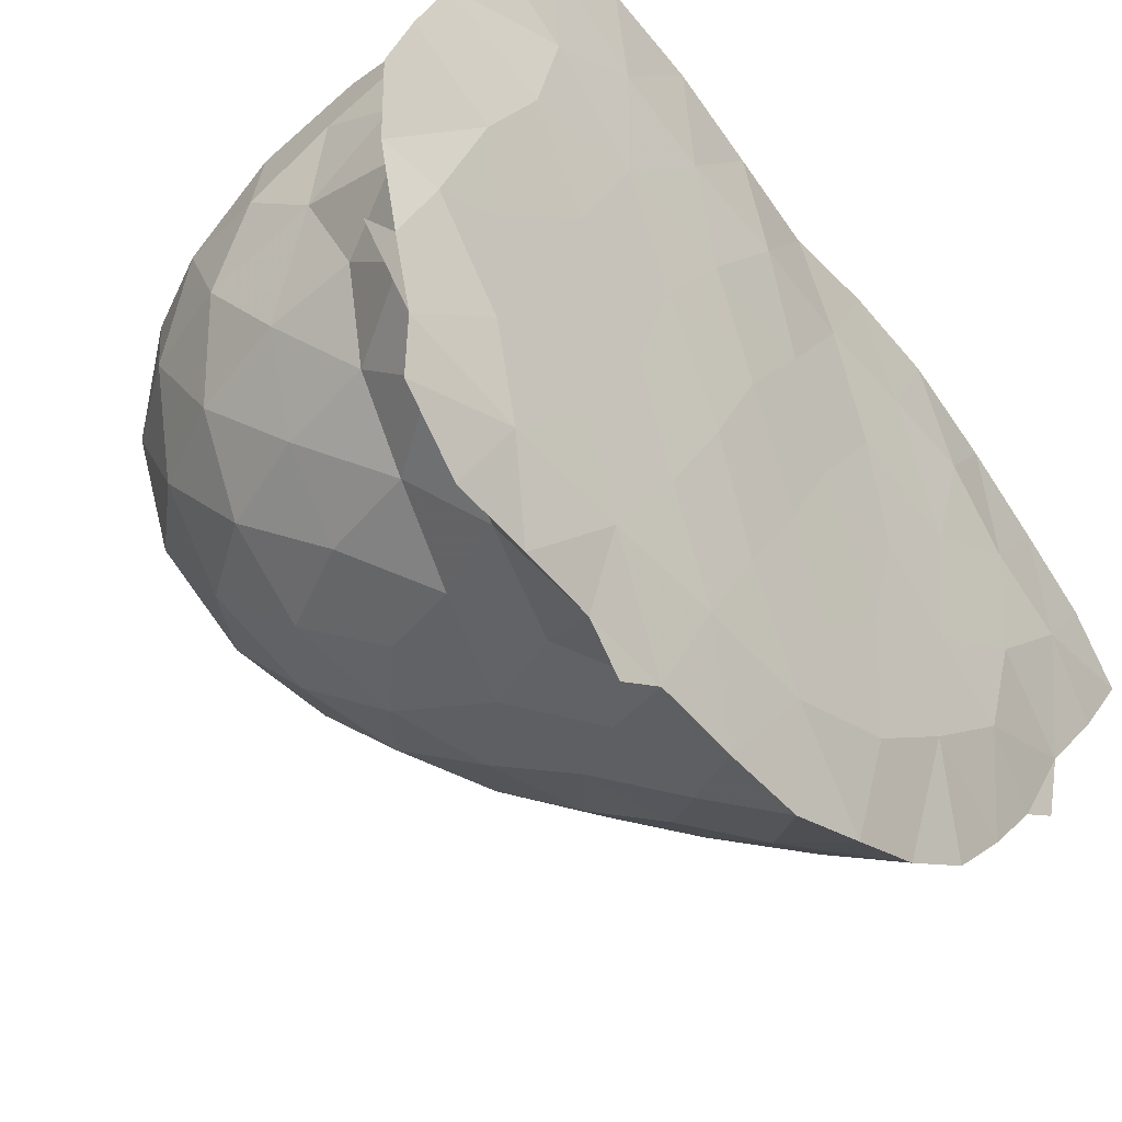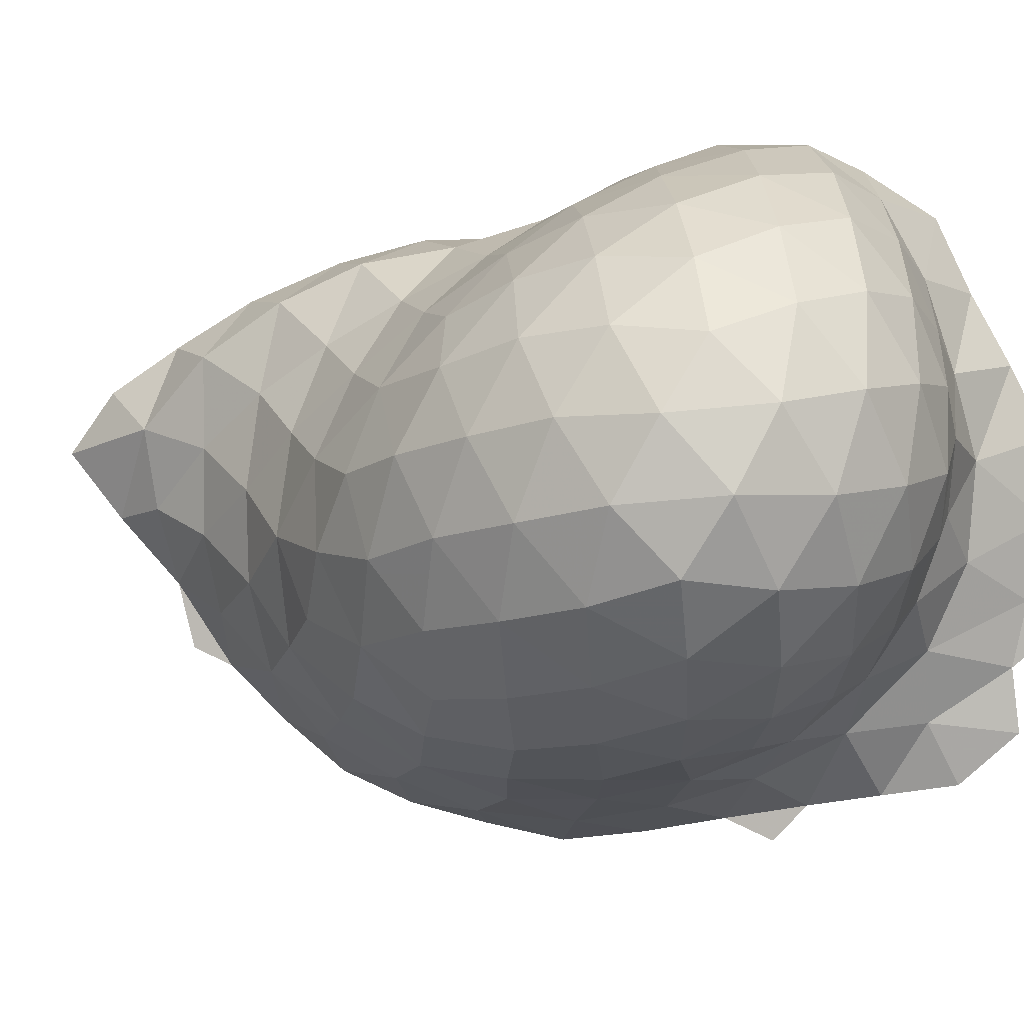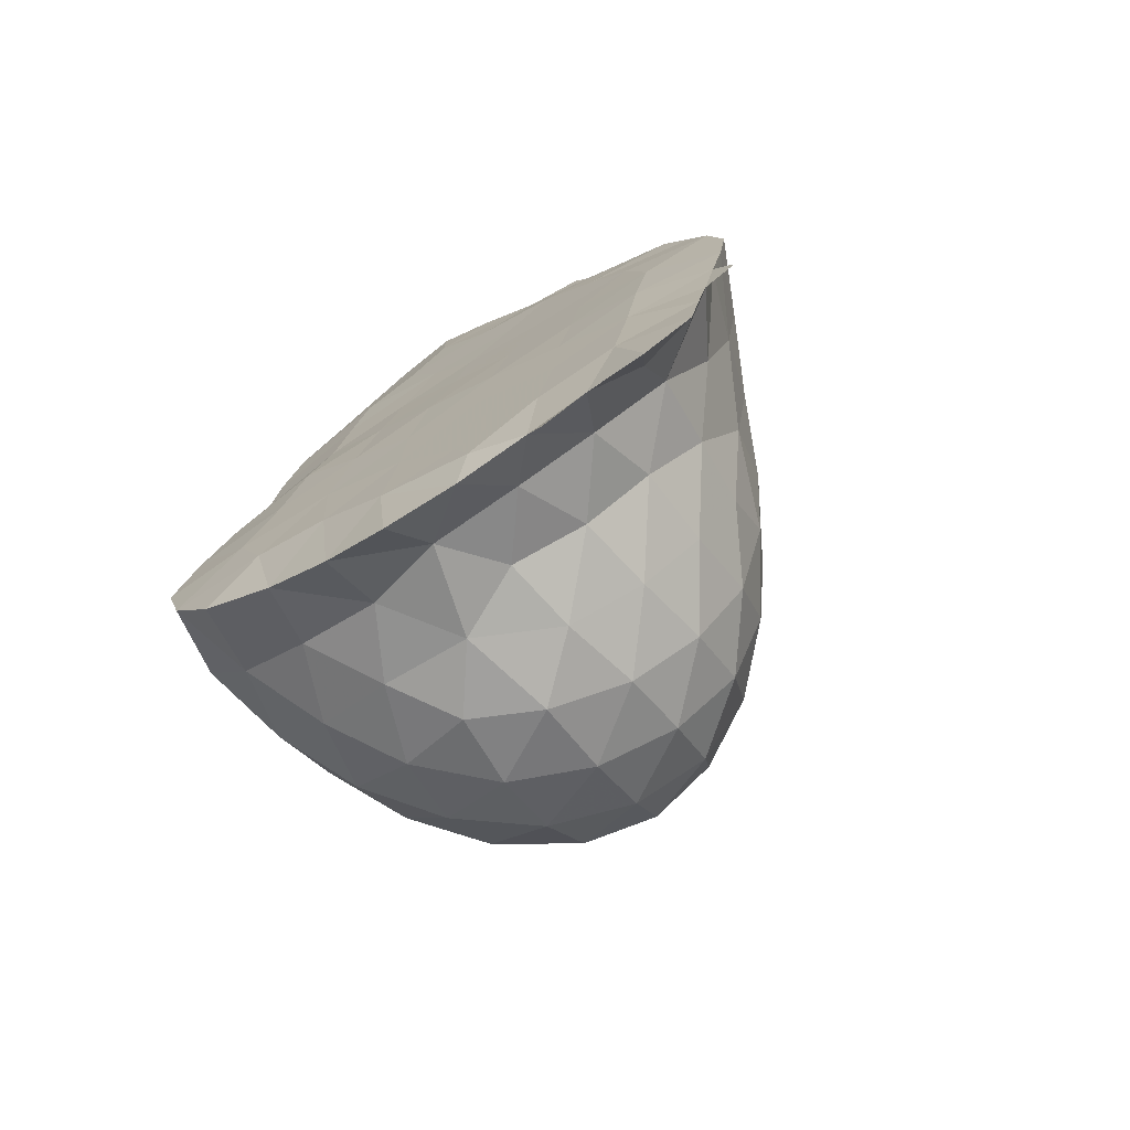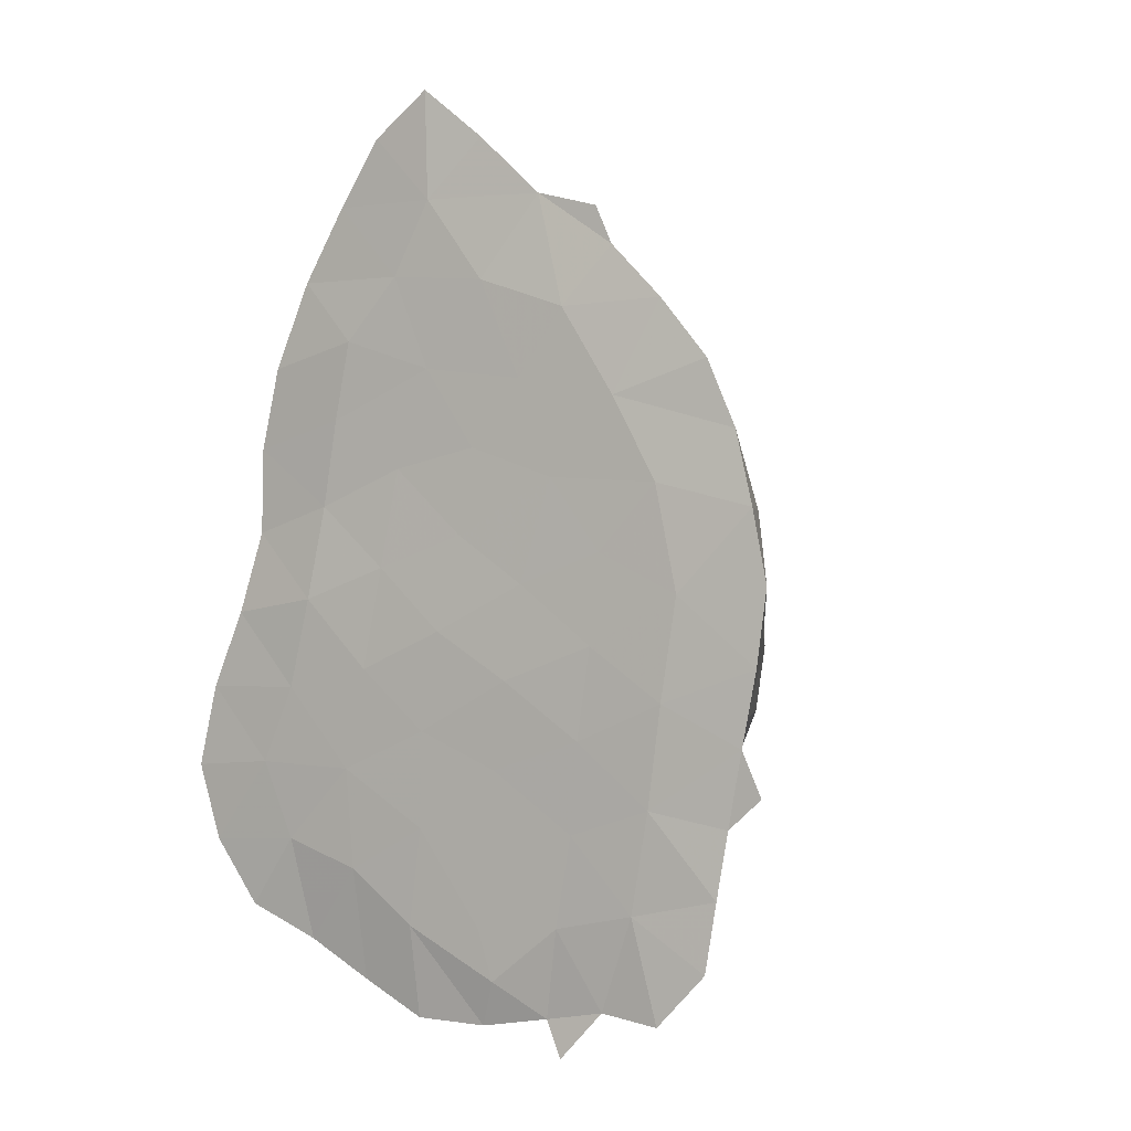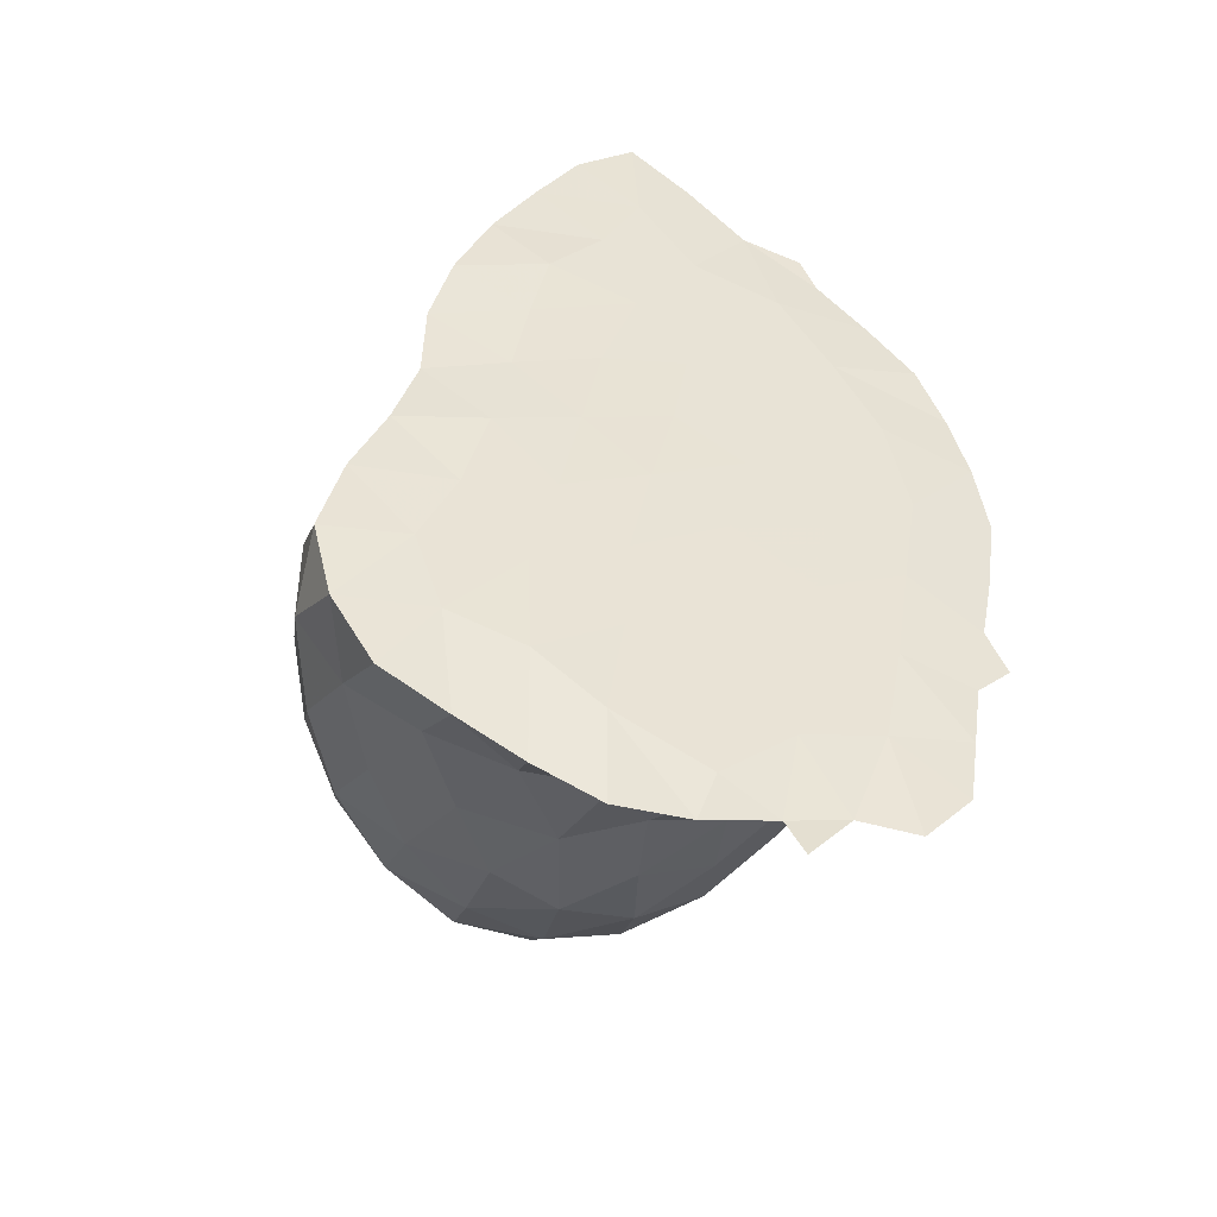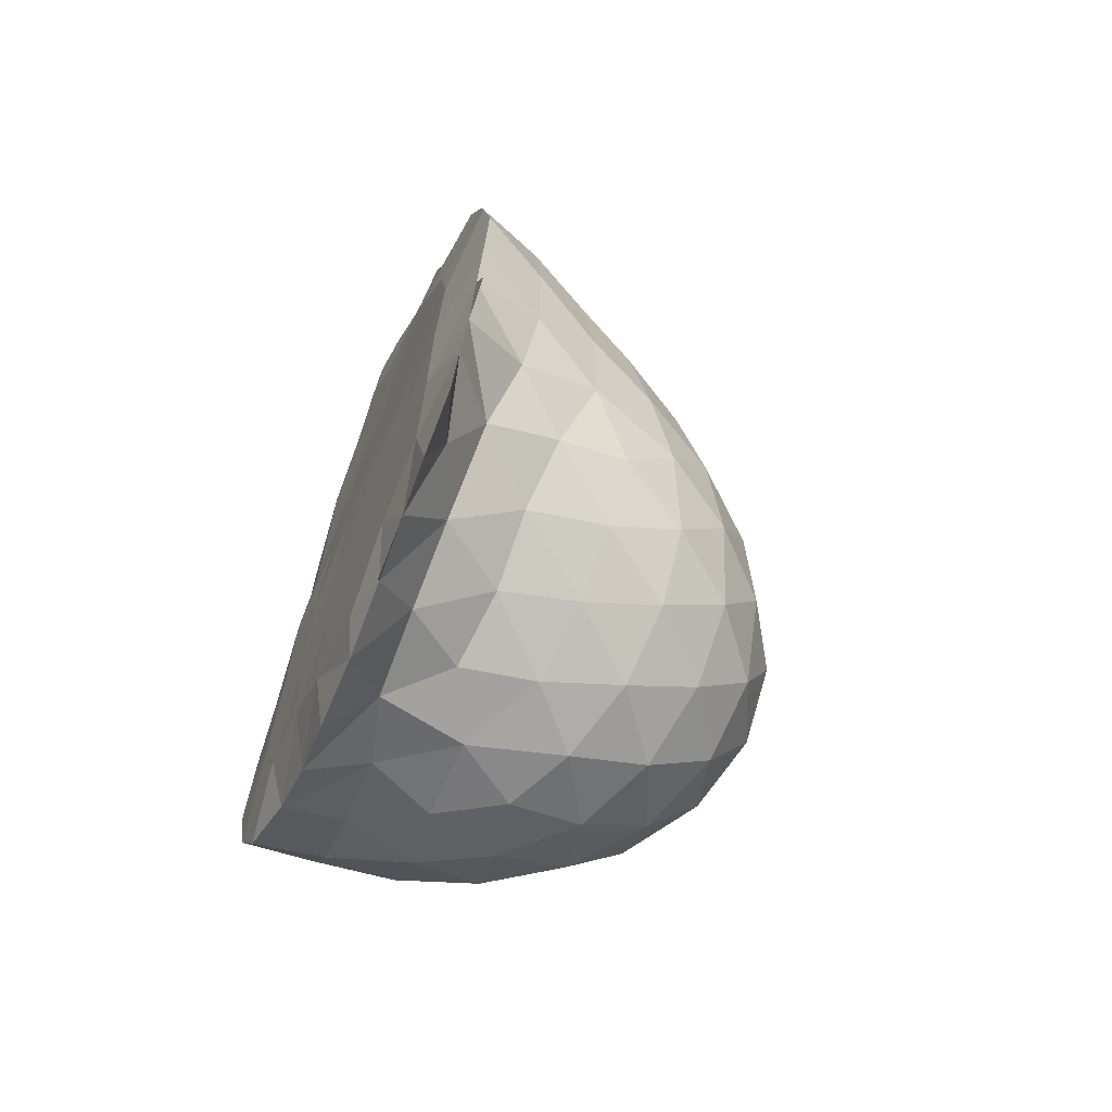
<metadata>
{"format":"obj","ext":"obj","renderer":"f3d","projection":"perspective","resolution":1024,"background":"white","views":[{"elev":-36.7,"azim":-141.9,"up":"+Y"},{"elev":3.5,"azim":100.2,"up":"+Y"},{"elev":-76.1,"azim":-58.7,"up":"+Z"},{"elev":1.5,"azim":-62.3,"up":"+Z"},{"elev":-46.6,"azim":-105.8,"up":"+Z"},{"elev":-66.7,"azim":-23.5,"up":"+Z"}]}
</metadata>
<code>
v 18.54 11.58 93.51
v 30.4 17.38 104.5
v 28.02 56.22 153.9
v 17.18 64.33 165.8
v 16.67 108.7 150.7
v 17.65 115.9 134.5
v 17.93 118.9 116.6
v 17.9 12.86 112.4
v 19.74 38.59 151.9
v 34.86 45.13 144.4
v 14.5 49.06 163.3
v 27.25 100.6 139
v 22.9 91.52 153
v 27.99 73.62 154.3
v 35.52 84.64 143.6
v 33.68 18.36 87.14
v 19.9 15.13 76.18
v 28.32 40.62 39.16
v 30.62 29.42 52.26
v 26.97 70.14 24.95
v 19.87 136.8 50.65
v 36.96 130.9 45.07
v 34.82 135.1 60.94
v 17.93 137.2 67.41
v 19.59 123.9 99.29
v 17.73 131.3 84.7
v 36.81 125.7 91.35
v 29.75 108.8 124.2
v 50.87 31.57 115.6
v 35.13 23.86 119.7
v 16.54 25.92 142.5
v 19.71 18.91 127.7
v 30.56 31.13 135.9
v 35.79 22.64 69.88
v 41.13 65.95 145
v 47.81 51.69 137.7
v 45.32 37.21 129.8
v 45.56 30.01 58.02
v 45.24 39.17 44.13
v 34.35 84.38 23.47
v 36.73 118.8 33.6
v 32.75 116.8 107.7
v 46.97 130 74.26
v 31.46 132.7 77.16
v 20.73 127 37.55
v 34.59 103 26.69
v 20.37 112.5 29.53
v 19.75 95.5 24.13
v 28.61 54.72 30.24
v 49.11 80.45 135.7
v 41.91 95.55 130.3
v 49.17 24.43 83.82
v 44.46 23.4 101.8
v 58.79 30.61 97.93
v 62.36 78.45 126.9
v 56.32 64.41 133.7
v 57.77 93.29 121.9
v 66.02 33.2 82.58
v 61.01 48.71 39.85
v 44.87 51.78 33.47
v 54.16 79 24.4
v 63.59 94.36 28.77
v 47.75 93.59 24.67
v 51.2 108.8 30.62
v 52.8 122.3 41.11
v 51.27 129.7 56.7
v 62.72 124.5 69.66
v 55.93 29.25 69.47
v 59.95 48.3 124.9
v 71.49 97.06 108.4
v 44.28 106.5 116.9
v 58.22 105.6 110
v 73.13 82.19 115.9
v 73.01 41.52 96.68
v 73.92 52.67 110.9
v 63.97 39.82 111.2
v 69.32 64.21 121.4
v 80.72 68.85 107.7
v 79.68 101.9 93.57
v 85.31 104 77.64
v 72.33 115.4 81.97
v 65.71 111.6 96.89
v 71.48 38.42 66.5
v 60.63 37.55 53.36
v 80.01 44.59 81.27
v 83.43 55.5 96.1
v 83.1 85.79 101.5
v 90.35 89.22 85.93
v 76.55 115 65.05
v 87 102.9 61.33
v 78.91 107.6 48.02
v 59.26 63.09 29.88
v 89.69 72.12 92.52
v 90.12 58.74 80.67
v 95.33 75.47 76.13
v 93.21 63.65 65.05
v 93.95 90.08 68.25
v 94.16 77.25 56.59
v 84.25 50.03 65.02
v 86.47 61.61 50.14
v 84.5 76.85 41.2
v 89.08 91.72 49.64
v 78 93.66 36.89
v 74.33 61.52 38.15
v 66.57 109.6 37.49
v 74.95 47.92 50.55
v 70.64 77.72 30.54
v 66.3 120.4 52.05
v 55.67 122.6 86.62
v 48.47 116.6 101.2
v 42.68 67.24 25.85
v 17.3 80.89 165.6
v 3.935 120.7 125.4
v 3.283 116.4 142.3
v 3.408 109 160
v 14.74 98.31 166.4
v 2.985 99.97 175.1
v 10.38 84.27 179.7
v 9.822 68.73 177.3
v 3.301 37.72 164.4
v 3.455 27.3 153.6
v 3.914 11.73 128.1
v 15.18 28.88 43.45
v 18.73 20.53 59.95
v 4.593 10.58 66.91
v 3.357 17.44 141.7
v 2.834 53.66 175.2
v 3.095 41.07 172
v 2.025 66.32 187.1
v 1.647 79.05 197.5
v 2.474 91.07 188.6
v 3.895 121.1 107.6
v 3.051 126 90.73
v 3.51 8.056 113.2
v 0.565 115.5 155.4
v 1.157 112.8 161.3
v 4.308 5.395 98.15
v 4.411 7.507 82.42
v 4.827 13.51 51.24
v 8.325 30.25 28.64
v 14.21 44.41 28.68
v 14.29 60.83 21.54
v 15.17 79.5 20.15
v 6.71 110.1 21.48
v 5.033 124.1 28.09
v 4.276 132.9 41.59
v 3.595 137.1 57.52
v 3.266 132.9 74.73
v 6.821 96.8 14.14
v 5.937 68.11 7.578
v 4.507 15.78 37.34
v 4.34 18.11 22.95
v 3.919 28.16 11.83
v 5.381 53.16 10.59
v 4.346 49.56 3.149
v 6.114 83.4 7.602
v 4.782 40.56 13.24
v 4.692 6.531 57.66
v 1.373 36.6 135
v 1.676 68.23 125.1
v 1.631 50.38 119.1
v 1.47 57.45 138.7
v 1.263 47.66 152.5
v 1.378 78.53 141.1
v 1.908 103.8 113.2
v 1.505 100.7 131.1
v 1.833 85.84 120.9
v 1.496 27.47 118
v 1.516 89.74 100.7
v 1.692 71.28 107.5
v 1.574 39.66 104.4
v 1.616 57.13 97.84
v 1.007 65.83 158.6
v 0.9297 85.91 160
v 0.9584 97.11 147.2
v 0.7137 77.91 175.1
v 1.593 23 96.38
v 1.943 44.59 67
v 1.733 26.39 75.23
v 1.515 60.79 78.44
v 1.6 41.64 85.92
v 1.064 107.5 93.92
v 1.49 93.98 79.7
v 1.342 76.18 87.94
v 3.093 33.3 33.23
v 3.327 50.02 29.35
v 3.405 67.97 27.86
v 3.782 64.86 17.19
v 3.587 84.18 27.02
v 2.848 63.11 43.24
v 3.395 97.93 37.78
v 2.723 81.15 47.42
v 2.41 29.42 54.23
v 2.237 63.6 60.34
v 2.645 46.42 48.3
v 1.775 112.3 75.29
v 2.352 98.91 58.73
v 2.003 80.35 67.43
v 2.604 119.5 59.2
v 3.531 113.6 43.06
f 1 2 8
f 16 2 1
f 1 8 137
f 17 16 1
f 138 17 1
f 1 137 138
f 30 8 2
f 2 16 53
f 53 30 2
f 3 4 11
f 14 4 3
f 3 9 10
f 11 9 3
f 3 10 35
f 35 14 3
f 127 11 4
f 4 14 112
f 4 112 119
f 4 119 127
f 12 6 5
f 5 6 114
f 13 12 5
f 116 13 5
f 5 114 115
f 5 115 116
f 28 7 6
f 6 7 113
f 6 12 28
f 6 113 114
f 42 25 7
f 7 25 132
f 7 28 42
f 132 113 7
f 8 30 32
f 8 32 122
f 8 122 134
f 8 134 137
f 33 10 9
f 9 11 120
f 9 31 33
f 121 31 9
f 9 120 121
f 10 33 37
f 36 35 10
f 37 36 10
f 127 120 11
f 12 13 15
f 12 15 51
f 51 28 12
f 13 14 15
f 112 14 13
f 116 112 13
f 35 15 14
f 15 35 50
f 15 50 51
f 16 17 34
f 16 34 52
f 16 52 53
f 124 34 17
f 125 124 17
f 138 125 17
f 39 19 18
f 18 19 123
f 60 39 18
f 18 49 60
f 141 49 18
f 18 123 141
f 38 34 19
f 19 34 124
f 39 38 19
f 124 123 19
f 20 40 111
f 143 40 20
f 111 49 20
f 20 49 142
f 20 142 143
f 23 22 21
f 21 22 45
f 24 23 21
f 147 24 21
f 21 45 146
f 21 146 147
f 22 23 66
f 22 41 45
f 65 41 22
f 66 65 22
f 23 24 44
f 44 43 23
f 23 43 66
f 24 26 44
f 148 26 24
f 24 147 148
f 27 26 25
f 25 26 133
f 42 27 25
f 133 132 25
f 26 27 44
f 148 133 26
f 27 42 110
f 27 43 44
f 109 43 27
f 110 109 27
f 71 42 28
f 28 51 71
f 37 30 29
f 29 30 53
f 69 37 29
f 29 53 54
f 29 54 76
f 76 69 29
f 33 32 30
f 37 33 30
f 31 32 33
f 126 32 31
f 31 121 126
f 126 122 32
f 34 38 68
f 68 52 34
f 35 36 56
f 56 50 35
f 36 37 69
f 69 56 36
f 38 39 84
f 84 68 38
f 60 59 39
f 39 59 84
f 48 46 40
f 40 46 63
f 143 48 40
f 63 61 40
f 40 61 111
f 47 45 41
f 41 46 47
f 64 46 41
f 65 64 41
f 42 71 110
f 67 66 43
f 109 67 43
f 45 47 145
f 45 145 146
f 48 47 46
f 64 63 46
f 47 48 144
f 47 144 145
f 48 143 149
f 149 144 48
f 111 60 49
f 49 141 142
f 57 51 50
f 56 55 50
f 50 55 57
f 51 57 71
f 54 53 52
f 58 54 52
f 68 58 52
f 54 58 74
f 54 74 76
f 55 56 77
f 73 57 55
f 77 73 55
f 56 69 77
f 57 70 72
f 73 70 57
f 72 71 57
f 58 68 83
f 85 74 58
f 58 83 85
f 59 60 92
f 106 84 59
f 59 92 104
f 59 104 106
f 111 92 60
f 63 62 61
f 61 62 107
f 107 92 61
f 61 92 111
f 62 63 64
f 62 64 105
f 105 103 62
f 62 103 107
f 64 65 105
f 65 66 108
f 108 105 65
f 66 67 108
f 67 81 89
f 109 81 67
f 67 89 108
f 84 83 68
f 76 75 69
f 69 75 77
f 82 72 70
f 70 73 87
f 70 79 82
f 87 79 70
f 71 72 110
f 72 82 110
f 73 77 78
f 73 78 87
f 74 75 76
f 86 75 74
f 74 85 86
f 78 77 75
f 86 78 75
f 78 86 93
f 93 87 78
f 79 80 81
f 88 80 79
f 79 81 82
f 79 87 88
f 89 81 80
f 80 88 97
f 90 89 80
f 97 90 80
f 109 82 81
f 82 109 110
f 83 84 106
f 99 85 83
f 106 99 83
f 94 86 85
f 99 94 85
f 94 93 86
f 93 88 87
f 88 93 95
f 88 95 97
f 89 90 91
f 89 91 108
f 102 91 90
f 90 97 102
f 91 102 103
f 91 103 105
f 91 105 108
f 107 104 92
f 93 94 95
f 96 95 94
f 99 96 94
f 95 96 98
f 98 97 95
f 100 98 96
f 96 99 100
f 97 98 102
f 98 100 101
f 98 101 102
f 106 100 99
f 104 101 100
f 106 104 100
f 103 102 101
f 107 103 101
f 101 104 107
f 112 116 118
f 112 118 119
f 166 114 113
f 113 132 165
f 113 165 166
f 175 115 114
f 114 166 175
f 117 116 115
f 174 117 115
f 175 174 115
f 116 117 118
f 131 118 117
f 176 131 117
f 117 174 176
f 129 119 118
f 130 129 118
f 131 130 118
f 129 127 119
f 163 121 120
f 128 127 120
f 120 127 163
f 159 126 121
f 163 159 121
f 122 126 159
f 168 134 122
f 122 159 168
f 123 124 139
f 123 139 151
f 123 140 141
f 151 140 123
f 124 125 139
f 125 138 179
f 125 139 158
f 193 139 125
f 125 179 193
f 127 129 176
f 173 163 127
f 176 173 127
f 129 130 176
f 130 131 176
f 132 133 182
f 182 165 132
f 133 148 196
f 196 182 133
f 177 137 134
f 134 168 177
f 177 138 137
f 138 177 179
f 193 151 139
f 157 141 140
f 140 151 152
f 140 152 153
f 140 153 157
f 154 142 141
f 157 154 141
f 150 143 142
f 154 150 142
f 156 149 143
f 143 150 156
f 200 145 144
f 144 149 191
f 144 191 200
f 200 146 145
f 199 147 146
f 200 199 146
f 199 148 147
f 199 196 148
f 149 156 189
f 149 189 191
f 150 154 188
f 189 156 150
f 150 188 189
f 185 152 151
f 193 185 151
f 185 153 152
f 185 157 153
f 157 155 154
f 154 157 186
f 154 186 188
f 157 185 186
f 162 161 159
f 159 161 168
f 163 162 159
f 160 161 162
f 170 161 160
f 160 162 164
f 160 164 167
f 160 167 170
f 171 168 161
f 161 170 172
f 172 171 161
f 162 163 173
f 173 164 162
f 164 166 167
f 175 166 164
f 164 173 174
f 164 174 175
f 167 166 165
f 169 167 165
f 182 169 165
f 167 169 170
f 168 171 177
f 184 170 169
f 169 182 183
f 169 183 184
f 184 172 170
f 171 172 181
f 181 177 171
f 172 180 181
f 184 180 172
f 176 174 173
f 181 179 177
f 178 179 181
f 193 179 178
f 181 180 178
f 178 180 194
f 195 193 178
f 178 194 195
f 180 184 198
f 198 194 180
f 196 183 182
f 198 184 183
f 183 196 197
f 183 197 198
f 195 186 185
f 185 193 195
f 186 187 188
f 190 187 186
f 195 190 186
f 189 188 187
f 192 189 187
f 187 190 192
f 192 191 189
f 194 192 190
f 195 194 190
f 191 192 197
f 191 197 200
f 192 194 198
f 198 197 192
f 199 197 196
f 197 199 200

</code>
